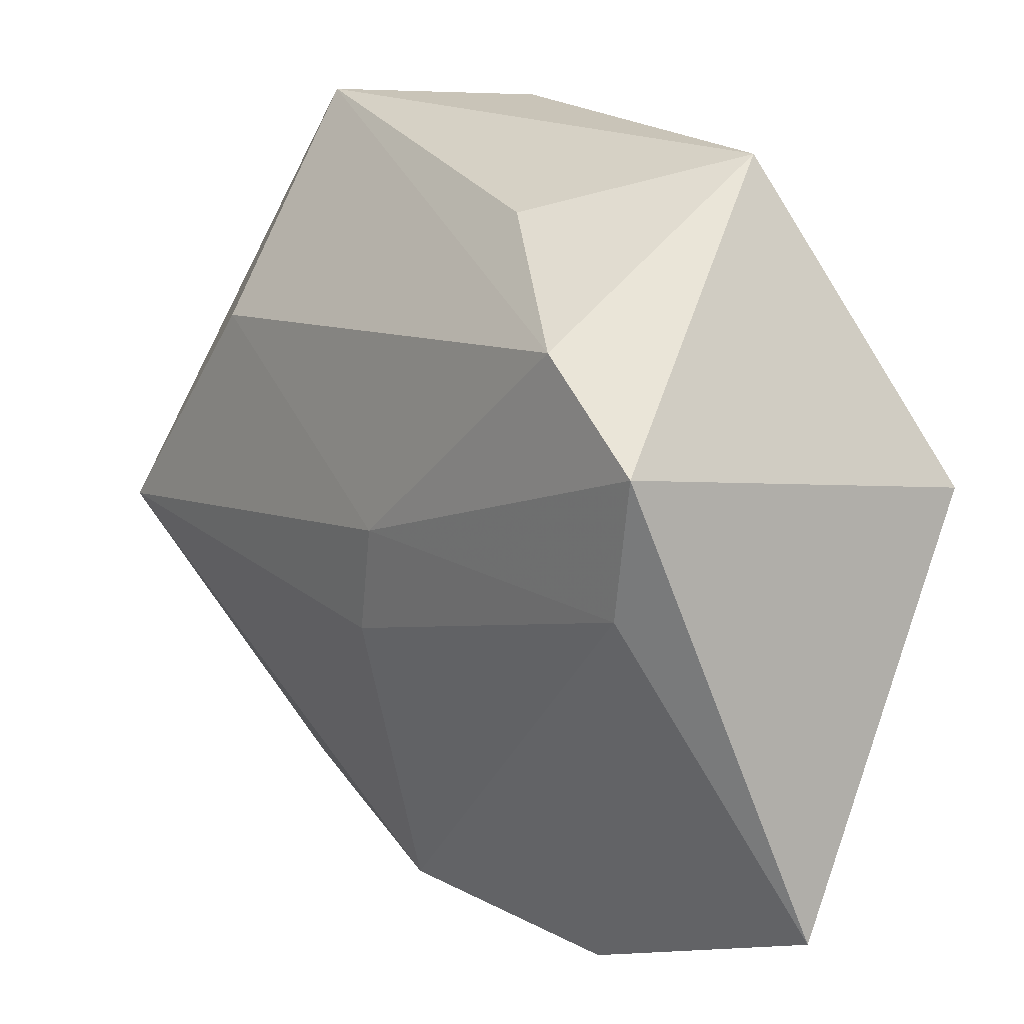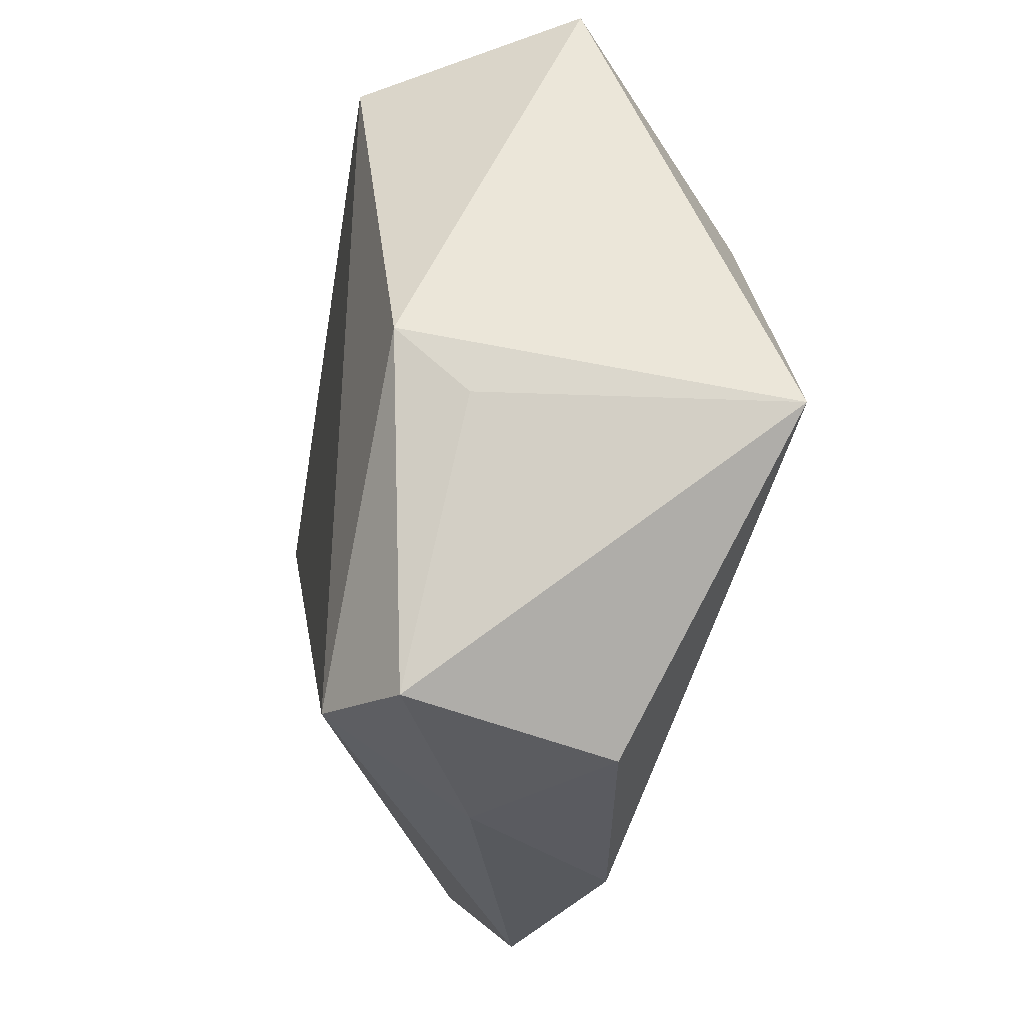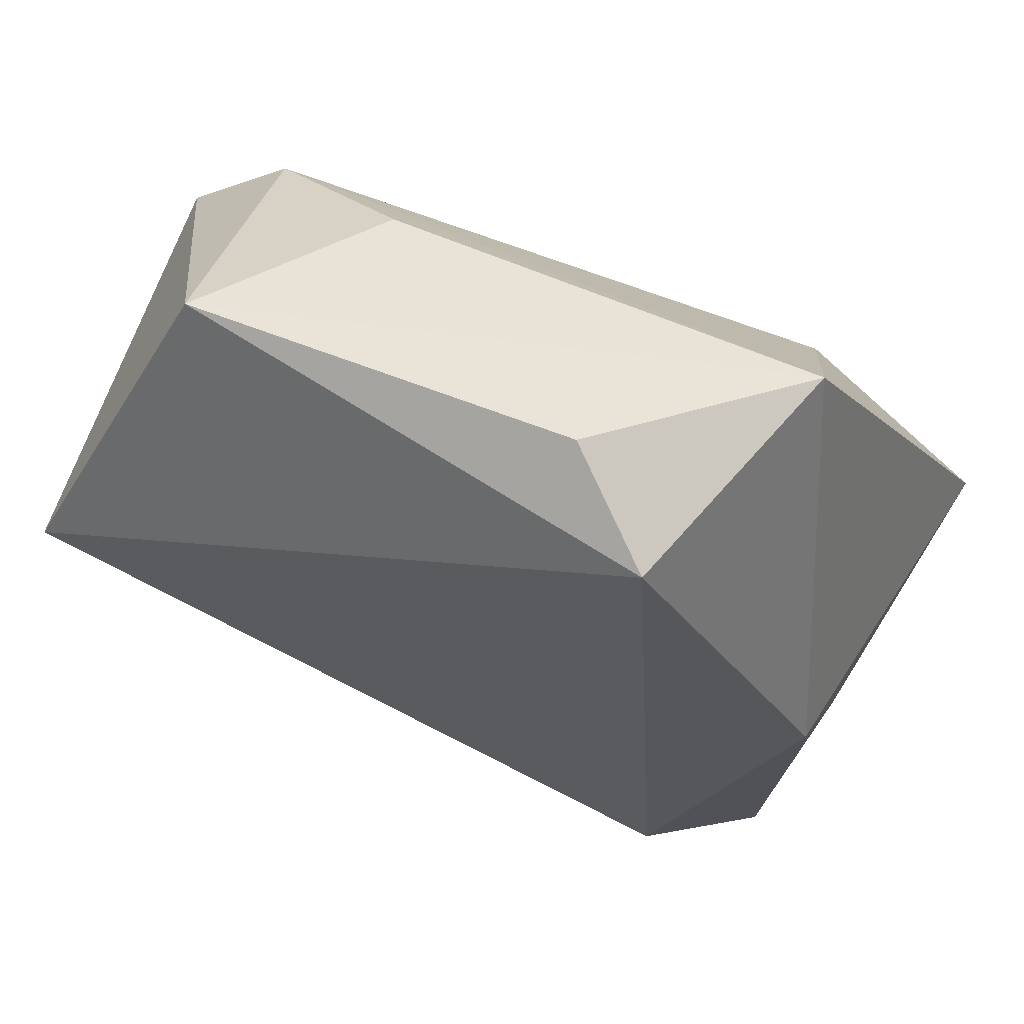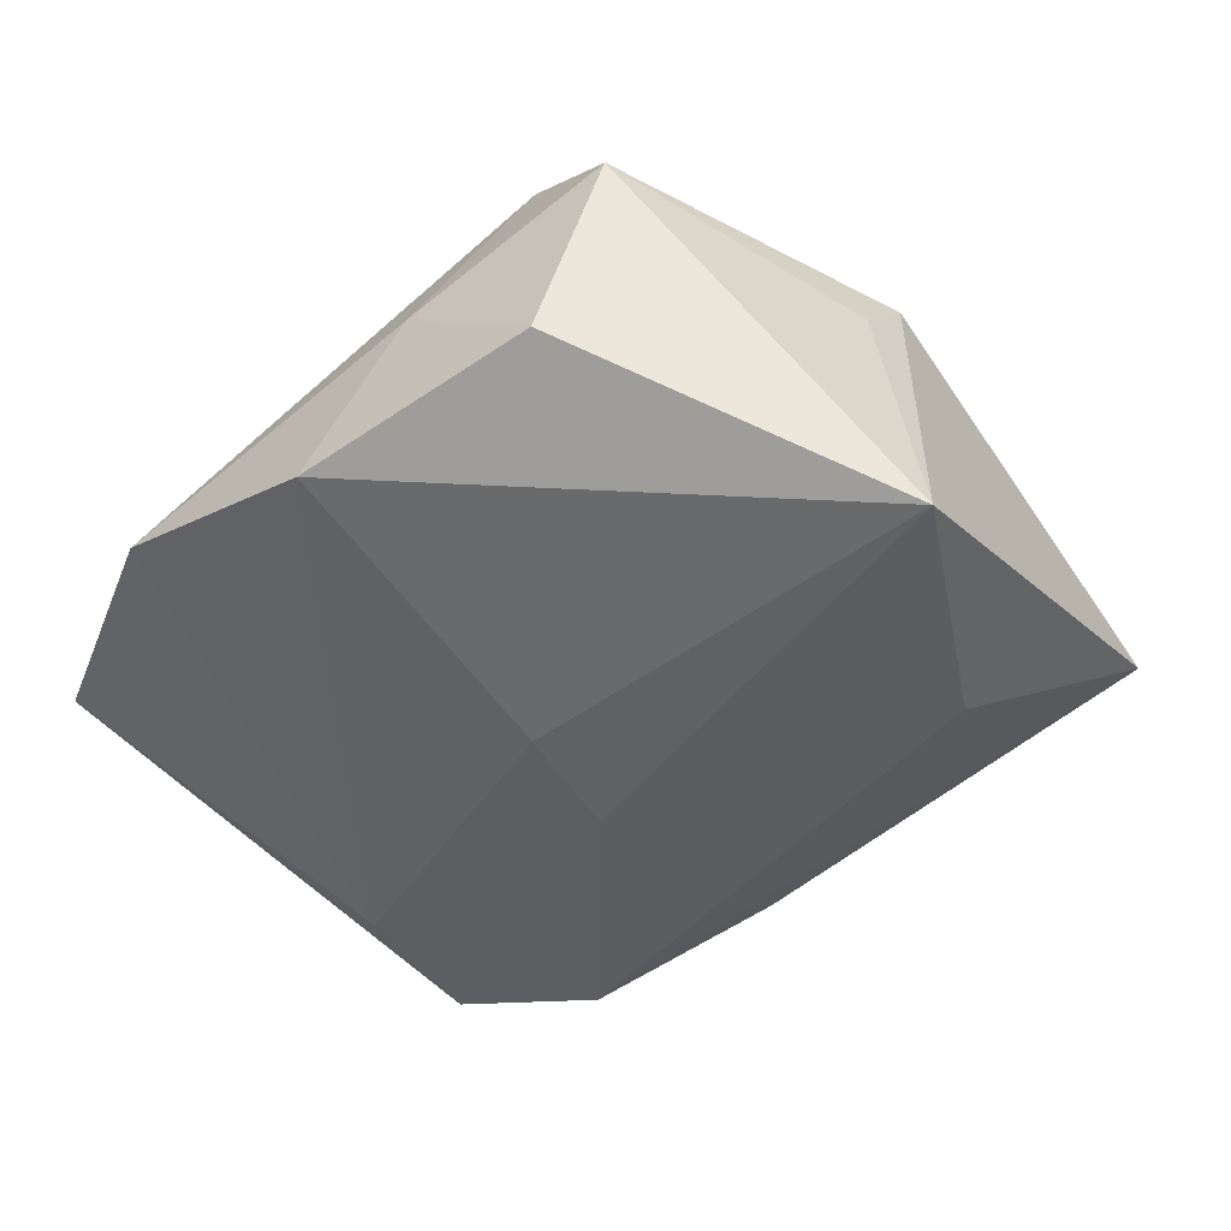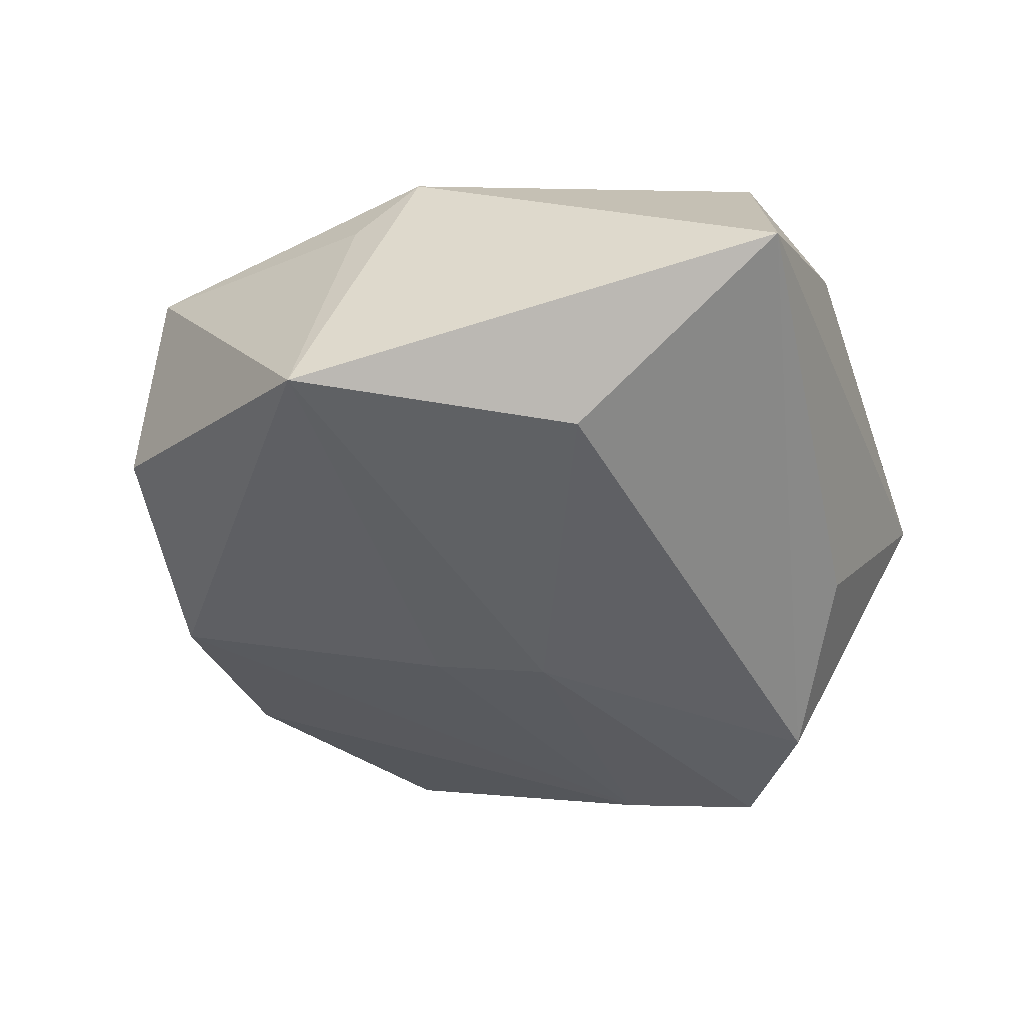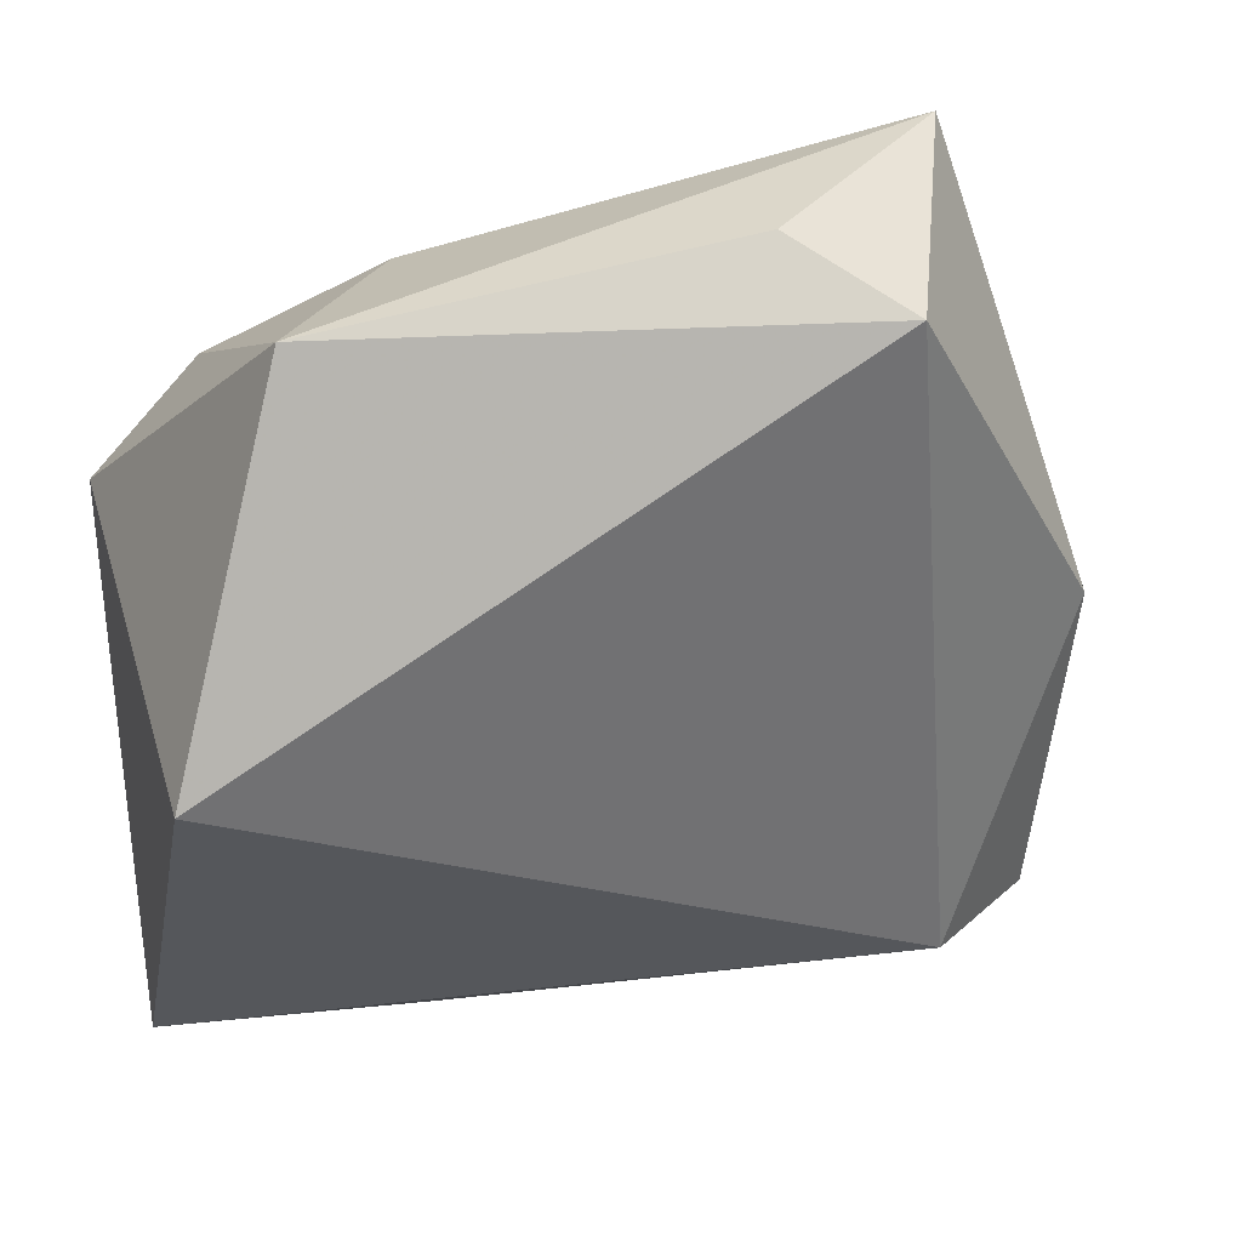
<metadata>
{"format":"obj","ext":"obj","renderer":"f3d","projection":"perspective","resolution":1024,"background":"white","views":[{"elev":12.3,"azim":-128.0,"up":"+Y"},{"elev":-17.6,"azim":80.9,"up":"+Y"},{"elev":66.0,"azim":17.8,"up":"+Y"},{"elev":-40.2,"azim":51.2,"up":"+Z"},{"elev":-43.2,"azim":115.4,"up":"+Z"},{"elev":38.2,"azim":-20.3,"up":"+Y"}]}
</metadata>
<code>
v 0.02975 0.04249 -0.003089
v -0.04129 0.01102 -0.02027
v 0.006201 -0.04225 -0.009397
v 0.03524 -0.03053 0.01515
v -0.01502 0.03235 -0.01245
v 0.0005132 -0.01128 -0.02069
v 0.01559 -0.03789 0.005956
v -0.01752 -0.04595 -0.003469
v -0.03046 0.02119 -0.02097
v 0.01025 0.04219 0.009572
v -0.03698 -0.003205 -0.01834
v -0.003592 6.022e-05 -0.02244
v 0.0276 0.0184 -0.01887
v 0.03951 -0.002636 0.009522
v 0.03766 0.003994 0.01648
v -0.04379 0.005694 0.01966
v 0.03096 -0.0351 -0.005734
v 0.02409 -0.03002 0.02129
v -0.04511 -0.03658 -0.0003386
v -0.02933 0.03801 0.005318
v 0.01927 0.03711 0.01847
v 0.047 -0.00467 -0.02037
f 20 2 16
f 16 2 19
f 18 16 19
f 22 1 15
f 15 18 4
f 13 1 22
f 17 22 4
f 17 3 22
f 8 18 19
f 22 3 6
f 4 22 14
f 14 15 4
f 22 15 14
f 10 1 20
f 1 13 9
f 9 2 20
f 4 18 7
f 18 8 7
f 7 8 3
f 7 17 4
f 3 17 7
f 19 2 11
f 11 8 19
f 3 8 11
f 11 6 3
f 21 15 1
f 1 10 21
f 18 15 21
f 16 18 21
f 20 16 21
f 21 10 20
f 20 1 5
f 5 9 20
f 1 9 5
f 2 9 12
f 12 11 2
f 6 11 12
f 22 6 12
f 12 13 22
f 12 9 13

</code>
